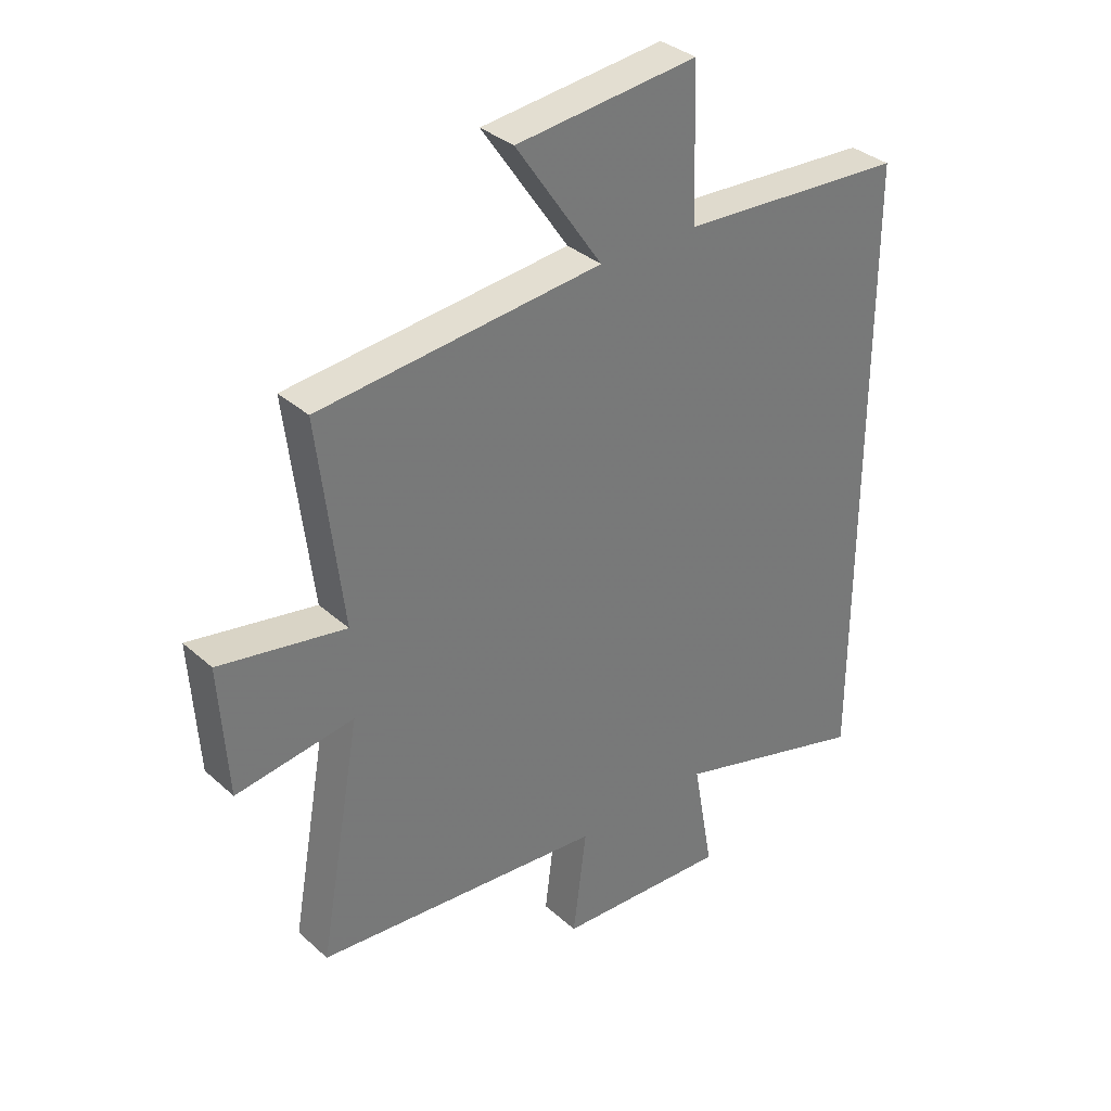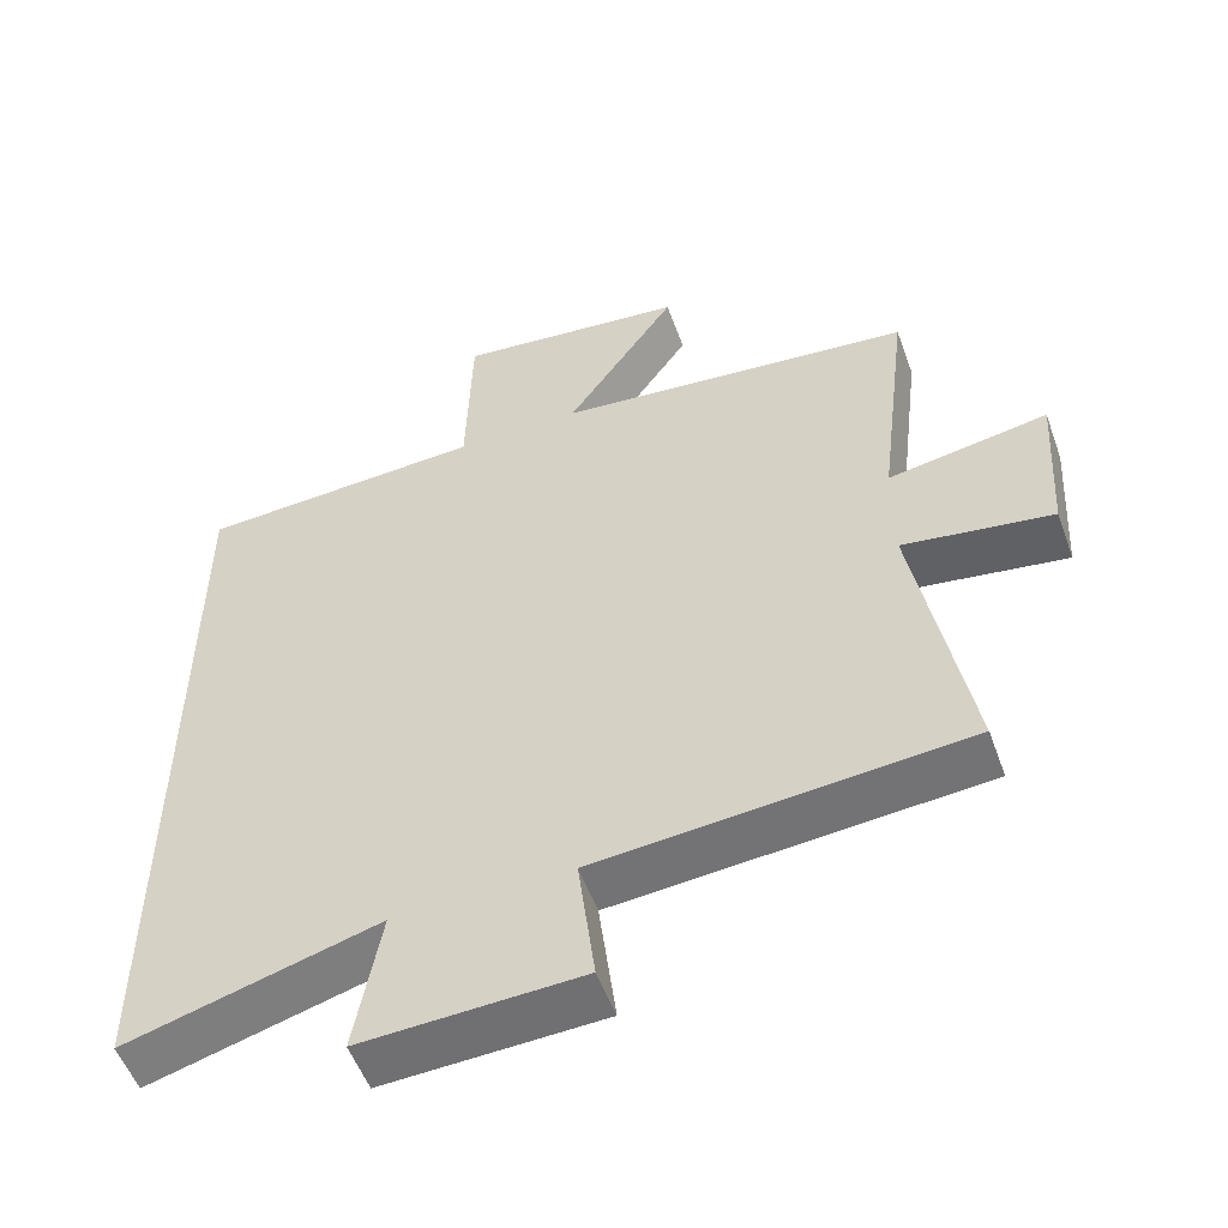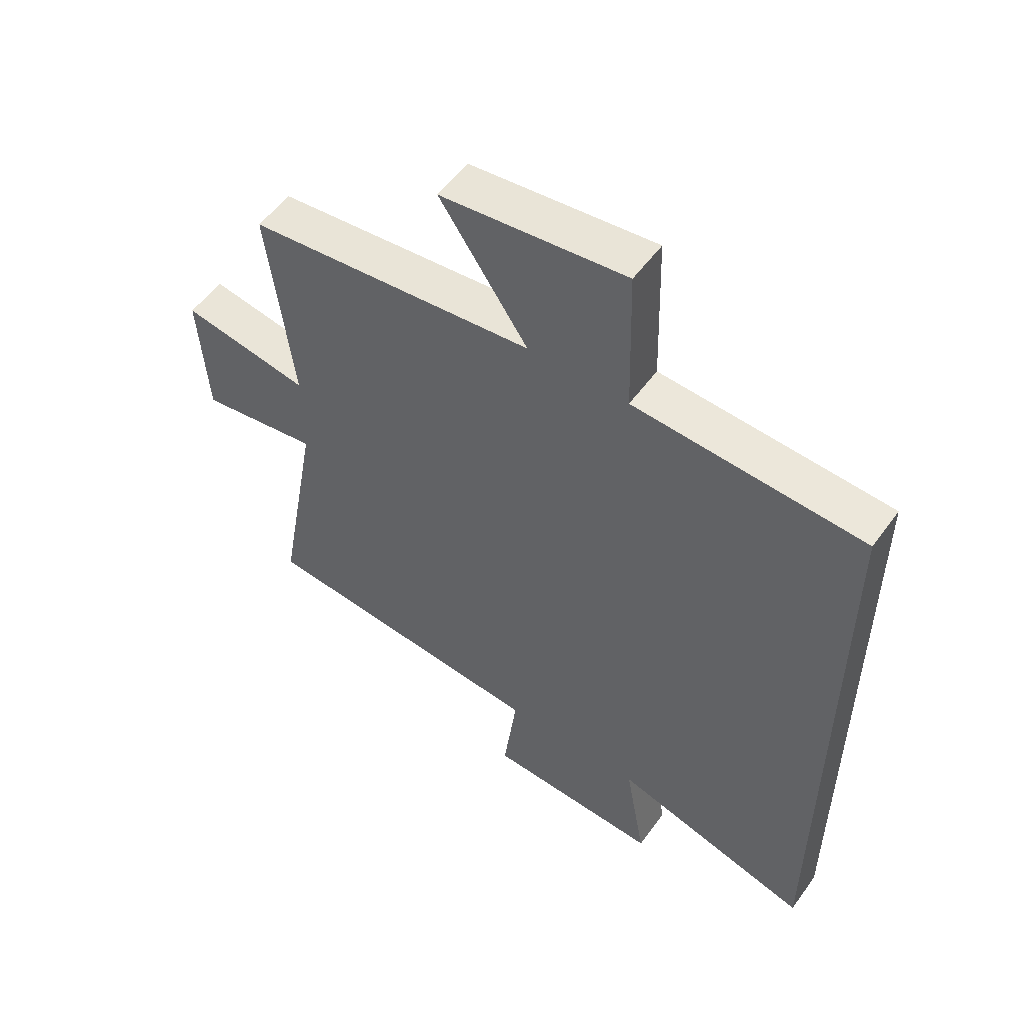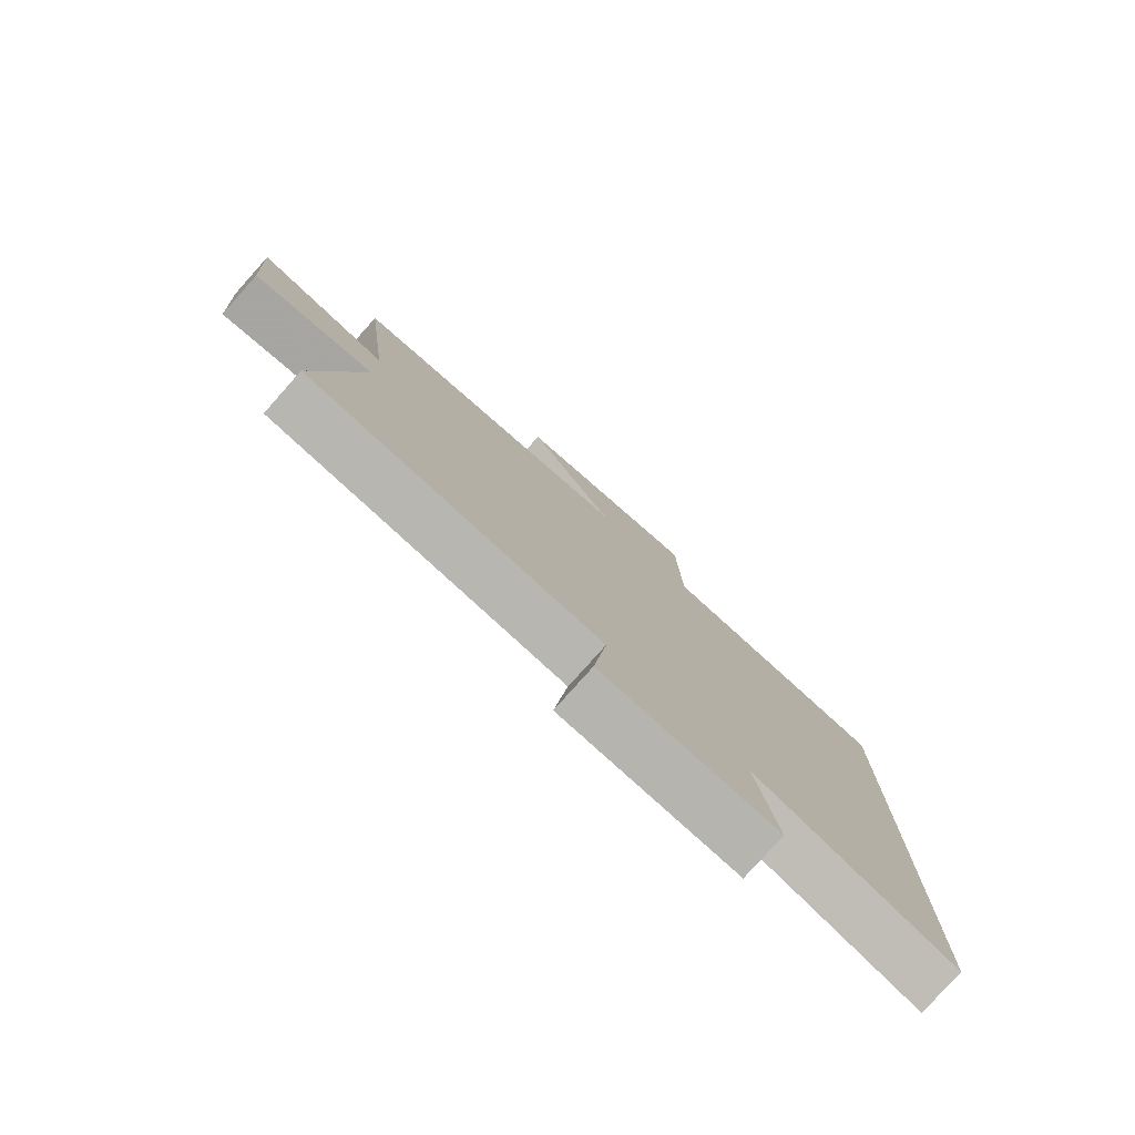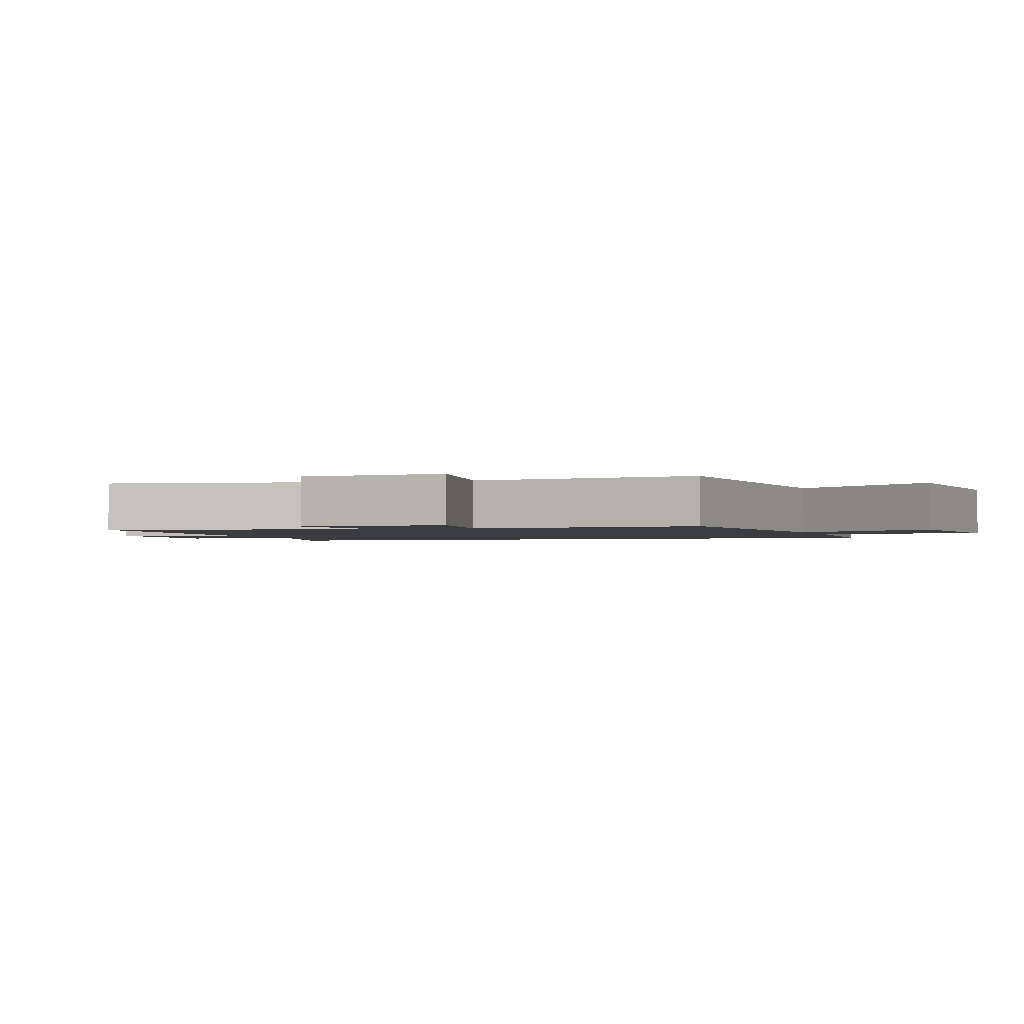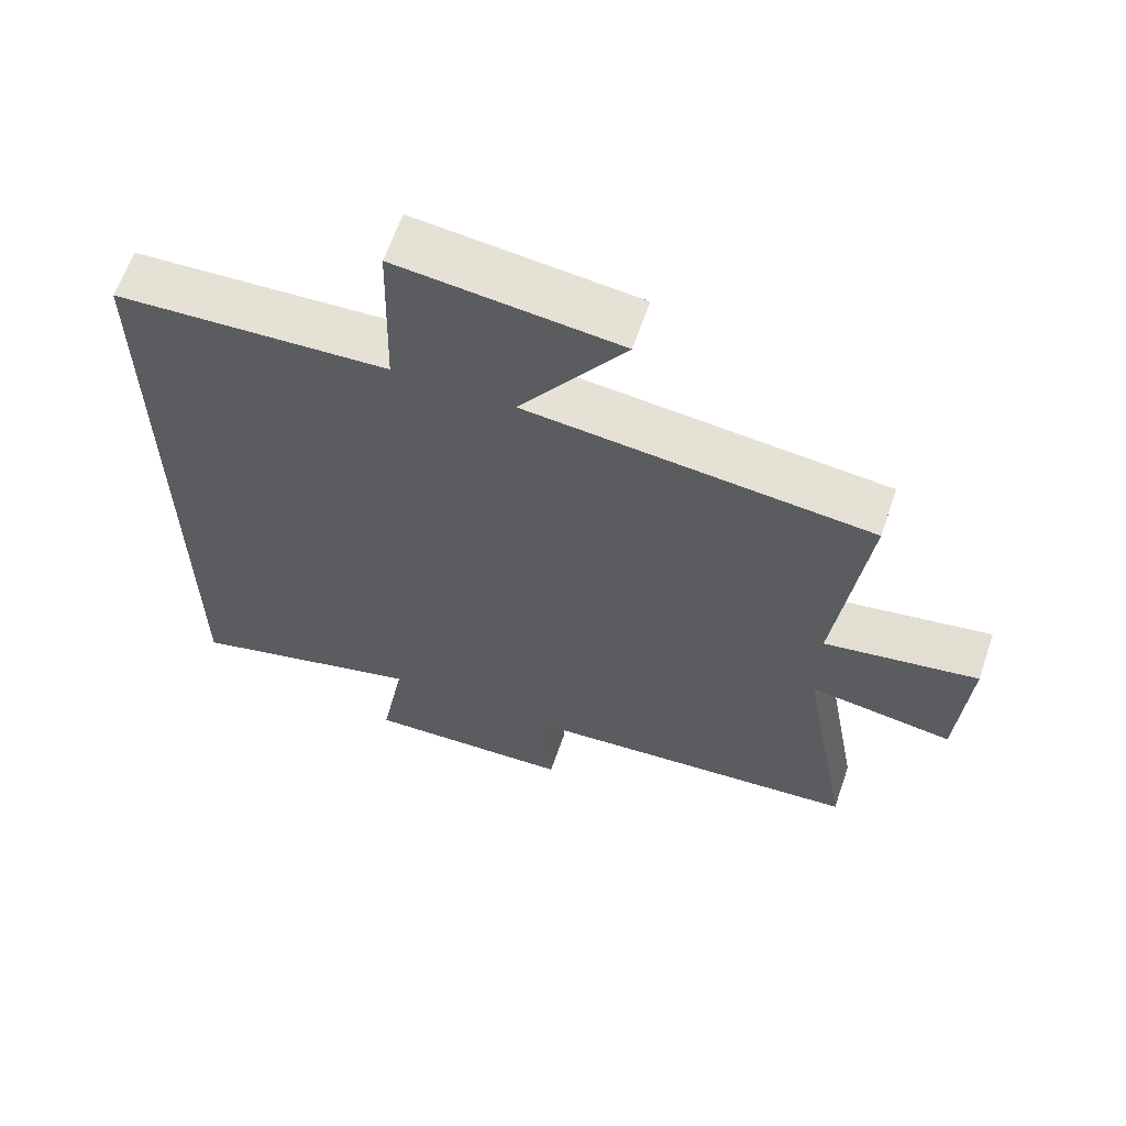
<metadata>
{"format":"obj","ext":"obj","renderer":"f3d","projection":"perspective","resolution":1024,"background":"white","views":[{"elev":34.3,"azim":-40.1,"up":"+Z"},{"elev":-53.9,"azim":-160.2,"up":"+Z"},{"elev":54.3,"azim":35.2,"up":"+Z"},{"elev":-79.2,"azim":-41.8,"up":"+Z"},{"elev":-1.6,"azim":-71.4,"up":"+Y"},{"elev":63.3,"azim":-161.0,"up":"+Z"}]}
</metadata>
<code>
v 0.5 0.07 -0.596
v 0.162 0.07 -0.5
v 0.197 0.07 -0.696
v -0.099 0.07 -0.682
v -0.076 0.07 -0.5
v -0.572 0.07 -0.457
v -0.5 0.07 -0.053
v -0.702 0.07 -0.083
v -0.716 0.07 0.139
v -0.5 0.07 0.101
v -0.542 0.07 0.451
v -0.057 0.07 0.5
v -0.206 0.07 0.719
v 0.106 0.07 0.753
v 0.113 0.07 0.5
v 0.5 0.07 0.478
v 0.5 0 -0.596
v 0.162 0 -0.5
v 0.197 0 -0.696
v -0.099 0 -0.682
v -0.076 0 -0.5
v -0.572 0 -0.457
v -0.5 0 -0.053
v -0.702 0 -0.083
v -0.716 0 0.139
v -0.5 0 0.101
v -0.542 0 0.451
v -0.057 0 0.5
v -0.206 0 0.719
v 0.106 0 0.753
v 0.113 0 0.5
v 0.5 0 0.478
f 15 16 1 2
f 12 13 14 15
f 12 15 2
f 11 12 2
f 10 11 2
f 7 8 9 10
f 7 10 2 3
f 5 6 7
f 5 7 3
f 3 4 5
f 18 17 32 31
f 31 30 29 28
f 18 31 28
f 18 28 27
f 18 27 26
f 26 25 24 23
f 19 18 26 23
f 23 22 21
f 19 23 21
f 21 20 19
f 1 17 18 2
f 2 18 19 3
f 3 19 20 4
f 4 20 21 5
f 5 21 22 6
f 6 22 23 7
f 7 23 24 8
f 8 24 25 9
f 9 25 26 10
f 10 26 27 11
f 11 27 28 12
f 12 28 29 13
f 13 29 30 14
f 14 30 31 15
f 15 31 32 16
f 16 32 17 1

</code>
